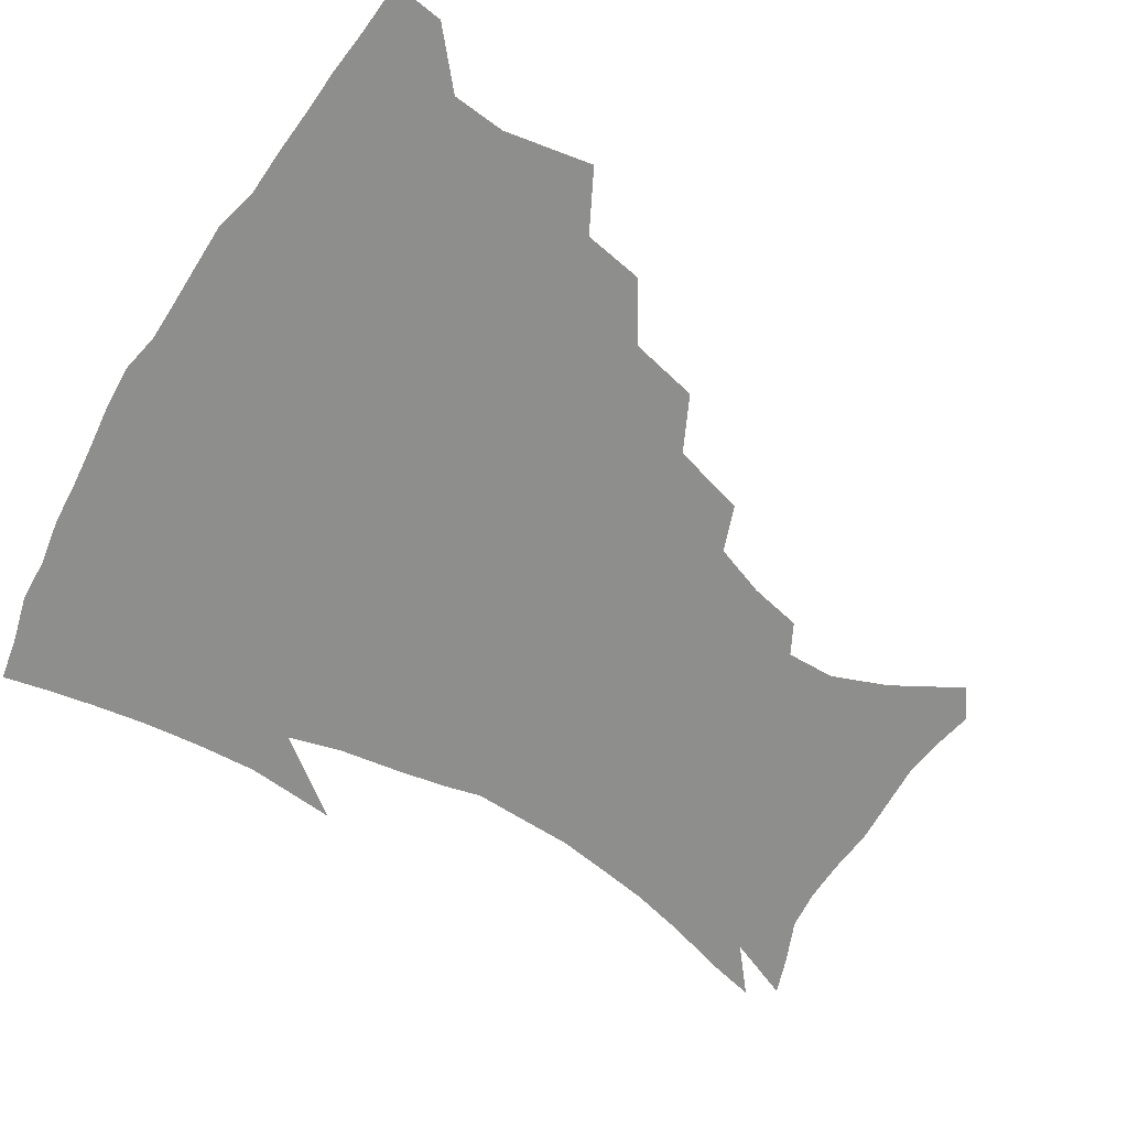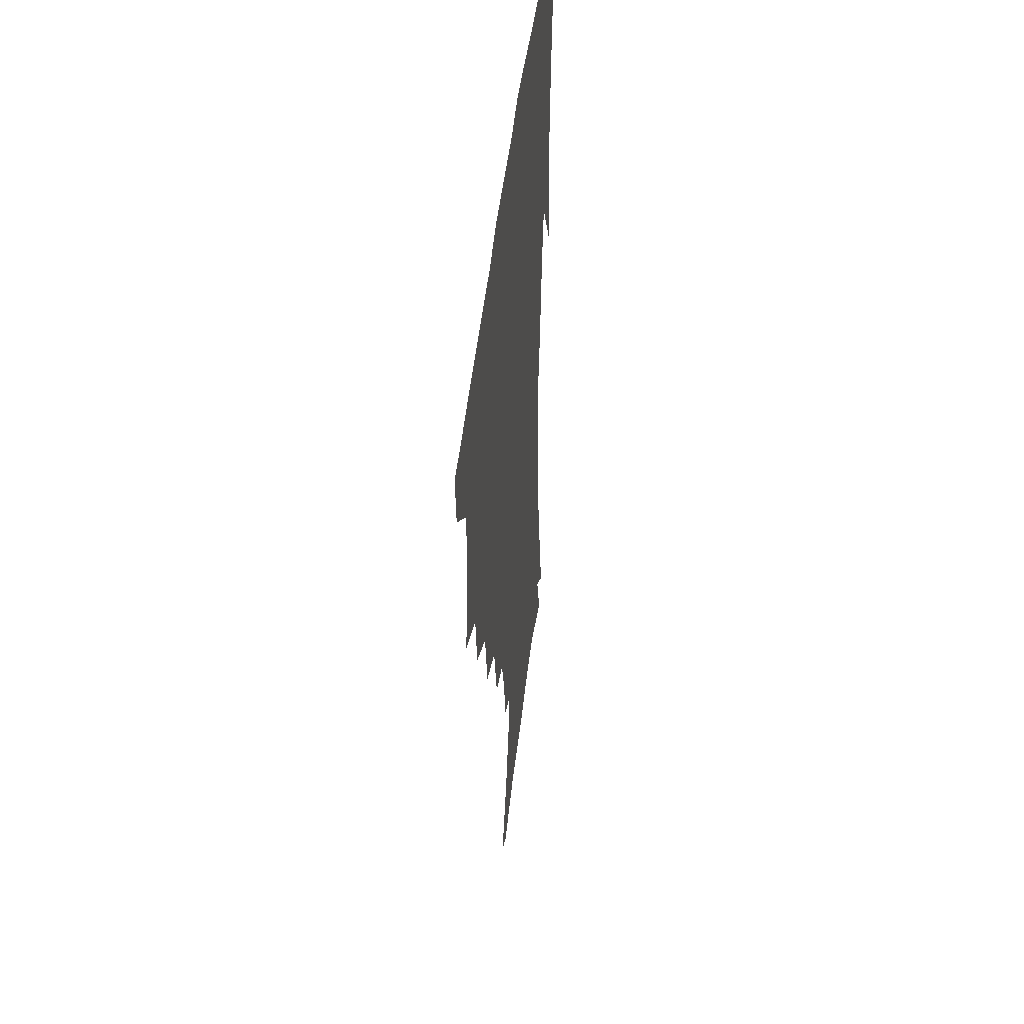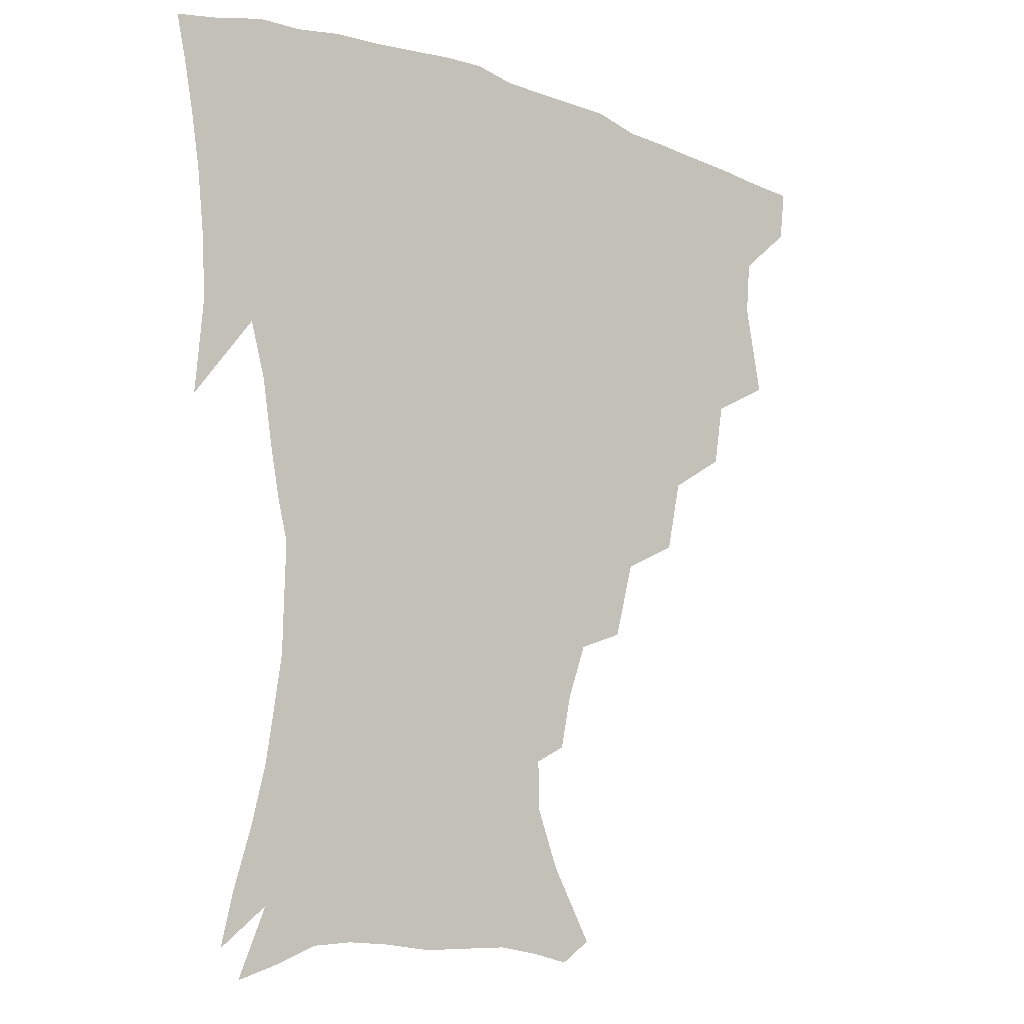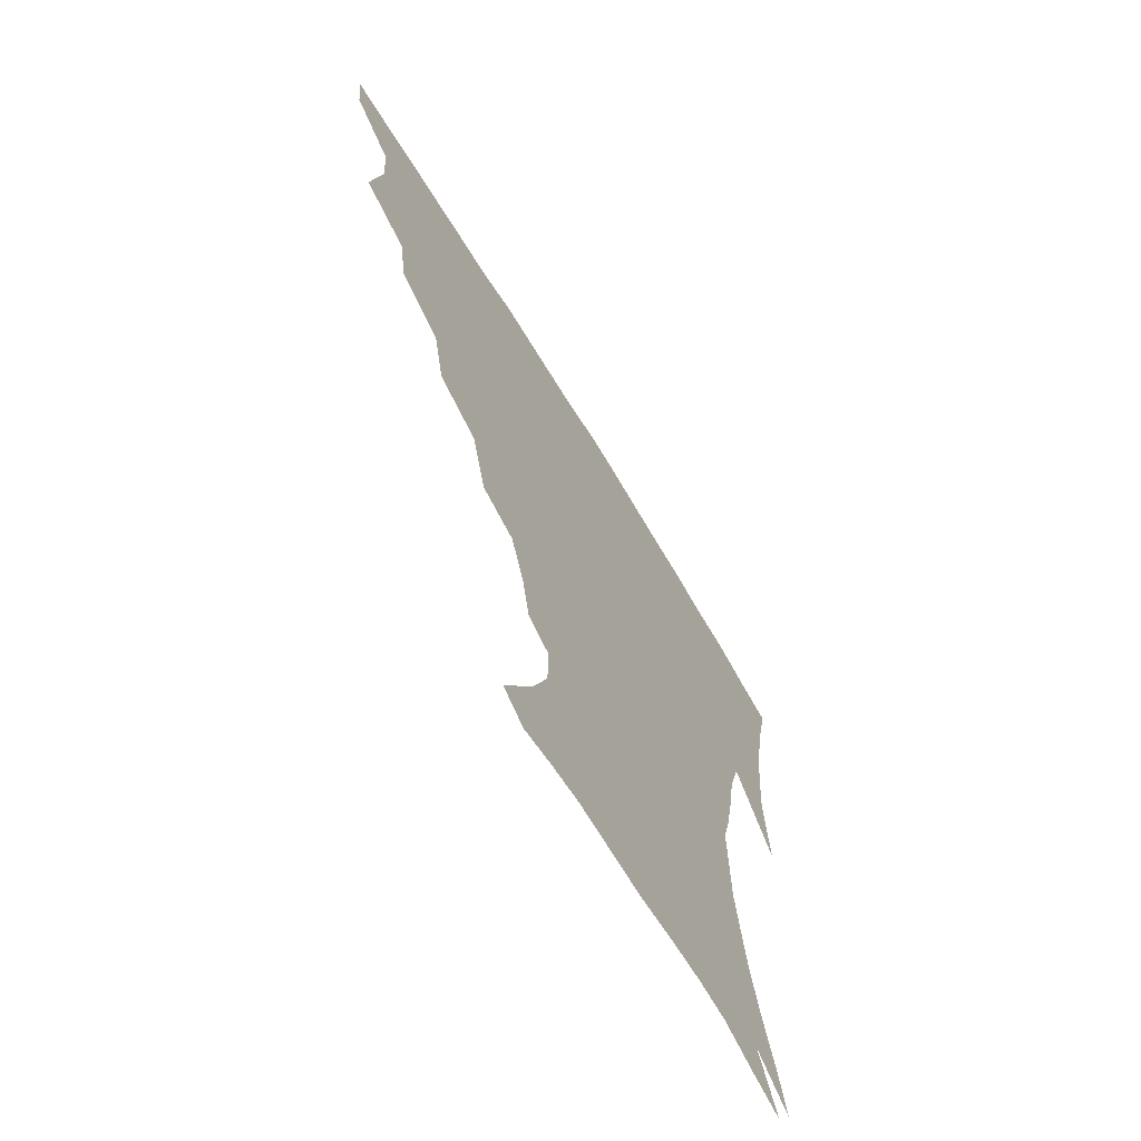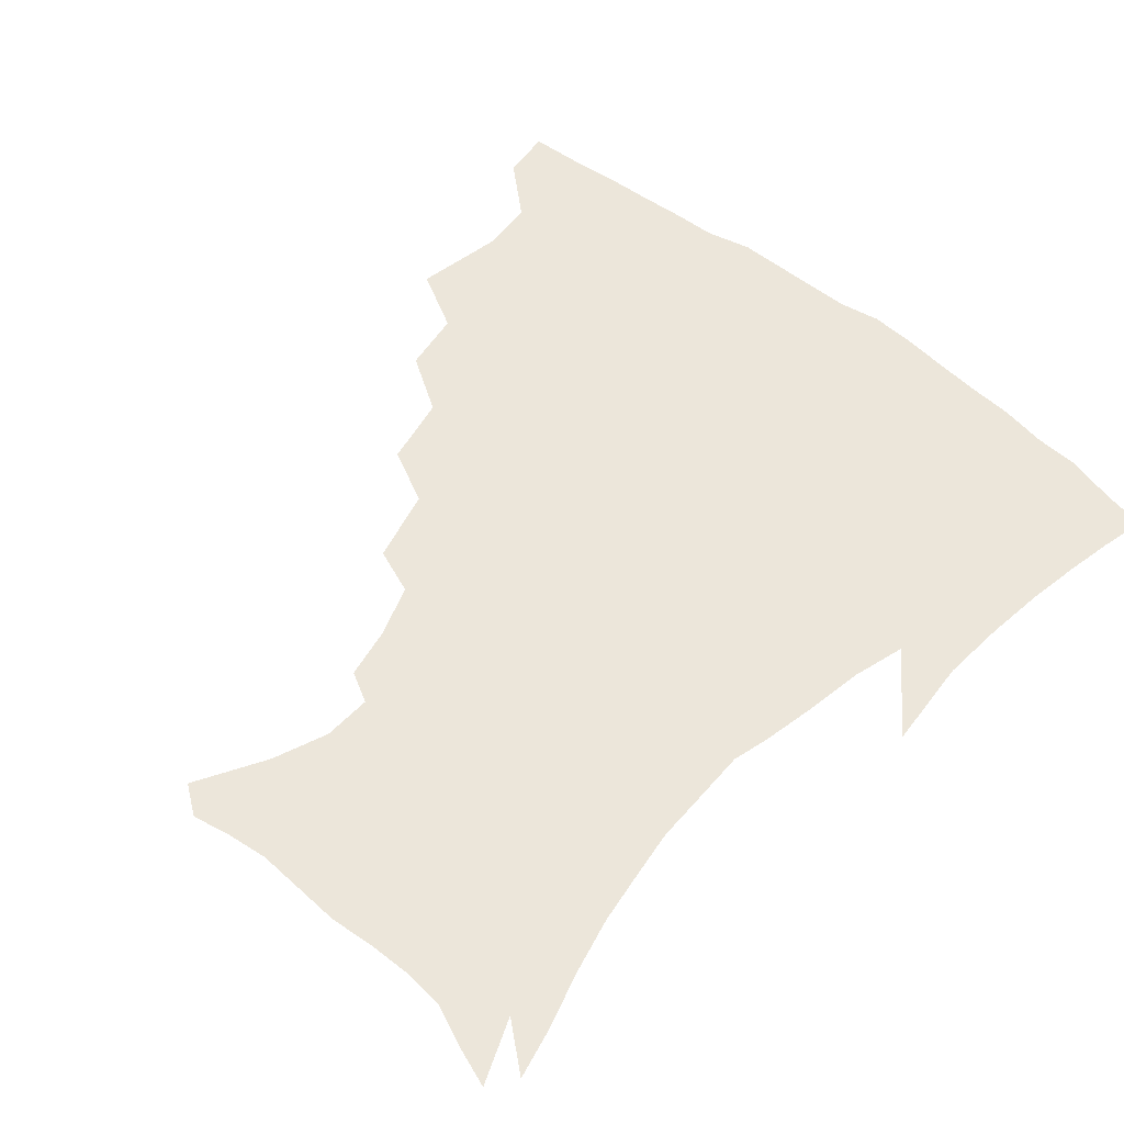
<metadata>
{"format":"obj","ext":"obj","renderer":"f3d","projection":"perspective","resolution":1024,"background":"white","views":[{"elev":-64.8,"azim":-121.7,"up":"+Z"},{"elev":44.3,"azim":-83.9,"up":"+Y"},{"elev":-12.3,"azim":139.9,"up":"+Y"},{"elev":-67.5,"azim":-58.9,"up":"+Y"},{"elev":54.3,"azim":41.0,"up":"+Z"}]}
</metadata>
<code>
v 437.8 401.2 0
v 435.8 417.9 0
v 451.3 339.4 0
v 456.8 368.4 0
v 455.3 386 0
v 454.3 402.6 0
v 452.4 418.9 0
v 474.5 308.8 0
v 471.2 328.8 0
v 474.4 355.7 0
v 473.6 373.2 0
v 471.5 388.7 0
v 469.7 404.4 0
v 468 420.5 0
v 498.3 274.3 0
v 493.3 297.2 0
v 492.7 323.6 0
v 490.1 340.7 0
v 490.6 360.7 0
v 488.9 375.9 0
v 487 390.6 0
v 485.1 405.8 0
v 483.6 421.4 0
v 523.1 241 0
v 516.6 265.2 0
v 511 286.3 0
v 508.9 311.2 0
v 507.9 331.2 0
v 507.1 349 0
v 504.8 362.8 0
v 503.4 377.7 0
v 501.8 392.2 0
v 500.3 406.7 0
v 498.7 422.6 0
v 548.3 200.9 0
v 544.7 218.1 0
v 538.5 235.2 0
v 532.3 256.5 0
v 527.8 277.1 0
v 523.9 295 0
v 522.1 314.6 0
v 521.9 335.6 0
v 520.8 351.1 0
v 519.2 365.1 0
v 517.8 379.2 0
v 516.3 393.6 0
v 514.8 408.5 0
v 513.6 423.2 0
v 537.9 138.2 0
v 551.1 161.4 0
v 558.1 179.5 0
v 558.6 195.5 0
v 555.7 214.2 0
v 551.6 228.8 0
v 546.8 247 0
v 542.5 264.3 0
v 539.7 286.5 0
v 537.7 304.6 0
v 536.7 322.8 0
v 535.5 338.1 0
v 534.6 352.7 0
v 533.6 366.9 0
v 531.8 380.5 0
v 530.9 394.7 0
v 529.5 409.5 0
v 528.5 426.9 0
v 547.7 131.4 0
v 556.2 149.4 0
v 565.5 172 0
v 566.8 185.4 0
v 566.3 204.6 0
v 563.6 222.8 0
v 560.1 240 0
v 556.5 254.5 0
v 553.6 272.7 0
v 551.7 292.4 0
v 550.5 309.3 0
v 549.9 326.3 0
v 548.5 339.1 0
v 548.4 354.4 0
v 547.8 368.2 0
v 547 381.5 0
v 545.8 395.3 0
v 544 410.8 0
v 542.7 427 0
v 560.2 133.9 0
v 570.3 156.3 0
v 575.8 178 0
v 576 194 0
v 574.5 211.3 0
v 572.3 231 0
v 569.4 244.7 0
v 566.9 262.1 0
v 565.3 280.3 0
v 563.6 295.5 0
v 562.8 312.1 0
v 562.7 328.6 0
v 561.9 341.1 0
v 562 355.6 0
v 561.5 368.9 0
v 560.9 382.1 0
v 560.2 395.5 0
v 558.8 410 0
v 556.9 427.1 0
v 573.8 135.6 0
v 582.8 161.6 0
v 584.7 178.6 0
v 584.7 197.5 0
v 583.3 212.9 0
v 581.1 232.8 0
v 579.2 247.9 0
v 577.4 264 0
v 576.3 283.3 0
v 575.7 300.2 0
v 575.3 315.1 0
v 575.1 329 0
v 575.2 342.8 0
v 575.6 357 0
v 574.8 369.4 0
v 574.7 382.6 0
v 574.2 396 0
v 572.6 411 0
v 570.8 427.3 0
v 588.4 134.9 0
v 593.5 162.2 0
v 594.5 182.4 0
v 593.6 199.8 0
v 592.3 220.3 0
v 590.5 235.6 0
v 589.3 250.7 0
v 587.9 266.8 0
v 587.4 286.6 0
v 587.3 302.4 0
v 587.3 315.3 0
v 587.6 329.5 0
v 588 343.7 0
v 588.7 357.3 0
v 589.3 370.3 0
v 588.8 383 0
v 588.2 396.1 0
v 586.5 412.2 0
v 584.3 429.8 0
v 603.7 134.1 0
v 604.4 163.5 0
v 604 184.5 0
v 603 201.7 0
v 601.4 220.2 0
v 599.8 236.5 0
v 599.2 253.1 0
v 598.6 269.2 0
v 598.3 286.2 0
v 598.6 301.3 0
v 599.1 315.3 0
v 599.8 330.4 0
v 600.4 342.8 0
v 601.9 358.2 0
v 602.3 370.4 0
v 602.3 383.2 0
v 601.8 396.8 0
v 601 411.5 0
v 598.6 429.1 0
v 619.3 135.5 0
v 616.5 158 0
v 614 182.2 0
v 612.2 201.5 0
v 610.5 220.6 0
v 610.1 233.1 0
v 608.9 252.2 0
v 608.8 269 0
v 609.1 285.1 0
v 609.8 300 0
v 610.8 317 0
v 611.9 329.5 0
v 613.2 344.5 0
v 614.2 357.9 0
v 615.3 370.1 0
v 616.2 382.9 0
v 616.4 396 0
v 615.7 410.5 0
v 613.5 427.3 0
v 633.2 135.8 0
v 627.7 157.3 0
v 623.7 182 0
v 621.5 201.1 0
v 619.7 219.4 0
v 619.1 235.8 0
v 618.8 251.5 0
v 619.1 266.3 0
v 619.8 281.9 0
v 620.9 297.3 0
v 622.1 313.4 0
v 623.6 329.5 0
v 625.3 343.1 0
v 626.7 355.8 0
v 628.3 369.5 0
v 629.6 382.4 0
v 630.4 395.4 0
v 630.2 409.4 0
v 628.5 425.8 0
v 646.2 134.5 0
v 639.5 154.7 0
v 633.9 179.5 0
v 631.2 198.2 0
v 629.3 216.2 0
v 629.1 230.2 0
v 628.2 248.6 0
v 628.9 263.4 0
v 630.3 277.3 0
v 631.6 294.2 0
v 633.2 311.4 0
v 635.4 324.9 0
v 637 342.2 0
v 639 354.5 0
v 640.9 368.5 0
v 642.7 381.5 0
v 644.7 394.2 0
v 644.9 407.7 0
v 643.2 424.8 0
v 660.4 128.6 0
v 650.9 152.2 0
v 646.2 171.8 0
v 641.7 193.1 0
v 638.8 212.2 0
v 638 227.8 0
v 638.1 242.5 0
v 638.6 258.3 0
v 640 273.2 0
v 641.8 290.3 0
v 644.1 306.4 0
v 646.7 322.3 0
v 648.7 338.4 0
v 651 353.6 0
v 653.4 366.4 0
v 655.4 379.4 0
v 657.5 393.1 0
v 659 406.2 0
v 658.8 422.1 0
v 673.1 124.1 0
v 664.2 145.5 0
v 658.3 165.3 0
v 654.2 183.6 0
v 650.2 203.1 0
v 648.6 219.2 0
v 647.9 235.1 0
v 648.1 251.2 0
v 649.1 268 0
v 652.1 281.6 0
v 654.8 298.4 0
v 657.6 316.7 0
v 660.1 334.9 0
v 663 348.7 0
v 665.6 365.2 0
v 668.3 378.6 0
v 670.7 391.5 0
v 672.6 404.9 0
v 673.3 421.5 0
v 679.4 133.1 0
v 675.7 149.1 0
v 669.8 168.6 0
v 665.3 187 0
v 662.8 202.8 0
v 660.2 220.7 0
v 659.9 235.8 0
v 659.4 255.3 0
v 662.6 268 0
v 665.8 284.7 0
v 669 304.8 0
v 673.9 322.2 0
v 674.3 345.4 0
v 677.5 360.6 0
v 681 374.6 0
v 683.8 389.1 0
v 686.4 402.7 0
v 689 417.3 0
v 693.8 295.9 0
v 691.2 326.2 0
v 692.5 347.2 0
v 694.7 366.6 0
v 697.5 384.2 0
v 700.5 399.7 0
v 703.8 414.4 0
f 5 6 1
f 1 6 2
f 6 7 2
f 9 10 3
f 3 10 4
f 10 11 4
f 4 11 5
f 11 12 5
f 5 12 6
f 12 13 6
f 6 13 7
f 13 14 7
f 16 17 8
f 8 17 9
f 17 18 9
f 9 18 10
f 18 19 10
f 10 19 11
f 19 20 11
f 11 20 12
f 20 21 12
f 12 21 13
f 21 22 13
f 13 22 14
f 22 23 14
f 25 26 15
f 15 26 16
f 26 27 16
f 16 27 17
f 27 28 17
f 17 28 18
f 28 29 18
f 18 29 19
f 29 30 19
f 19 30 20
f 30 31 20
f 20 31 21
f 31 32 21
f 21 32 22
f 32 33 22
f 22 33 23
f 33 34 23
f 37 38 24
f 24 38 25
f 38 39 25
f 25 39 26
f 39 40 26
f 26 40 27
f 40 41 27
f 27 41 28
f 41 42 28
f 28 42 29
f 42 43 29
f 29 43 30
f 43 44 30
f 30 44 31
f 44 45 31
f 31 45 32
f 45 46 32
f 32 46 33
f 46 47 33
f 33 47 34
f 47 48 34
f 52 53 35
f 35 53 36
f 53 54 36
f 36 54 37
f 54 55 37
f 37 55 38
f 55 56 38
f 38 56 39
f 56 57 39
f 39 57 40
f 57 58 40
f 40 58 41
f 58 59 41
f 41 59 42
f 59 60 42
f 42 60 43
f 60 61 43
f 43 61 44
f 61 62 44
f 44 62 45
f 62 63 45
f 45 63 46
f 63 64 46
f 46 64 47
f 64 65 47
f 47 65 48
f 65 66 48
f 67 68 49
f 49 68 50
f 68 69 50
f 50 69 51
f 69 70 51
f 51 70 52
f 70 71 52
f 52 71 53
f 71 72 53
f 53 72 54
f 72 73 54
f 54 73 55
f 73 74 55
f 55 74 56
f 74 75 56
f 56 75 57
f 75 76 57
f 57 76 58
f 76 77 58
f 58 77 59
f 77 78 59
f 59 78 60
f 78 79 60
f 60 79 61
f 79 80 61
f 61 80 62
f 80 81 62
f 62 81 63
f 81 82 63
f 63 82 64
f 82 83 64
f 64 83 65
f 83 84 65
f 65 84 66
f 84 85 66
f 67 86 68
f 86 87 68
f 68 87 69
f 87 88 69
f 69 88 70
f 88 89 70
f 70 89 71
f 89 90 71
f 71 90 72
f 90 91 72
f 72 91 73
f 91 92 73
f 73 92 74
f 92 93 74
f 74 93 75
f 93 94 75
f 75 94 76
f 94 95 76
f 76 95 77
f 95 96 77
f 77 96 78
f 96 97 78
f 78 97 79
f 97 98 79
f 79 98 80
f 98 99 80
f 80 99 81
f 99 100 81
f 81 100 82
f 100 101 82
f 82 101 83
f 101 102 83
f 83 102 84
f 102 103 84
f 84 103 85
f 103 104 85
f 86 105 87
f 105 106 87
f 87 106 88
f 106 107 88
f 88 107 89
f 107 108 89
f 89 108 90
f 108 109 90
f 90 109 91
f 109 110 91
f 91 110 92
f 110 111 92
f 92 111 93
f 111 112 93
f 93 112 94
f 112 113 94
f 94 113 95
f 113 114 95
f 95 114 96
f 114 115 96
f 96 115 97
f 115 116 97
f 97 116 98
f 116 117 98
f 98 117 99
f 117 118 99
f 99 118 100
f 118 119 100
f 100 119 101
f 119 120 101
f 101 120 102
f 120 121 102
f 102 121 103
f 121 122 103
f 103 122 104
f 122 123 104
f 105 124 106
f 124 125 106
f 106 125 107
f 125 126 107
f 107 126 108
f 126 127 108
f 108 127 109
f 127 128 109
f 109 128 110
f 128 129 110
f 110 129 111
f 129 130 111
f 111 130 112
f 130 131 112
f 112 131 113
f 131 132 113
f 113 132 114
f 132 133 114
f 114 133 115
f 133 134 115
f 115 134 116
f 134 135 116
f 116 135 117
f 135 136 117
f 117 136 118
f 136 137 118
f 118 137 119
f 137 138 119
f 119 138 120
f 138 139 120
f 120 139 121
f 139 140 121
f 121 140 122
f 140 141 122
f 122 141 123
f 141 142 123
f 124 143 125
f 143 144 125
f 125 144 126
f 144 145 126
f 126 145 127
f 145 146 127
f 127 146 128
f 146 147 128
f 128 147 129
f 147 148 129
f 129 148 130
f 148 149 130
f 130 149 131
f 149 150 131
f 131 150 132
f 150 151 132
f 132 151 133
f 151 152 133
f 133 152 134
f 152 153 134
f 134 153 135
f 153 154 135
f 135 154 136
f 154 155 136
f 136 155 137
f 155 156 137
f 137 156 138
f 156 157 138
f 138 157 139
f 157 158 139
f 139 158 140
f 158 159 140
f 140 159 141
f 159 160 141
f 141 160 142
f 160 161 142
f 143 162 144
f 162 163 144
f 144 163 145
f 163 164 145
f 145 164 146
f 164 165 146
f 146 165 147
f 165 166 147
f 147 166 148
f 166 167 148
f 148 167 149
f 167 168 149
f 149 168 150
f 168 169 150
f 150 169 151
f 169 170 151
f 151 170 152
f 170 171 152
f 152 171 153
f 171 172 153
f 153 172 154
f 172 173 154
f 154 173 155
f 173 174 155
f 155 174 156
f 174 175 156
f 156 175 157
f 175 176 157
f 157 176 158
f 176 177 158
f 158 177 159
f 177 178 159
f 159 178 160
f 178 179 160
f 160 179 161
f 179 180 161
f 162 181 163
f 181 182 163
f 163 182 164
f 182 183 164
f 164 183 165
f 183 184 165
f 165 184 166
f 184 185 166
f 166 185 167
f 185 186 167
f 167 186 168
f 186 187 168
f 168 187 169
f 187 188 169
f 169 188 170
f 188 189 170
f 170 189 171
f 189 190 171
f 171 190 172
f 190 191 172
f 172 191 173
f 191 192 173
f 173 192 174
f 192 193 174
f 174 193 175
f 193 194 175
f 175 194 176
f 194 195 176
f 176 195 177
f 195 196 177
f 177 196 178
f 196 197 178
f 178 197 179
f 197 198 179
f 179 198 180
f 198 199 180
f 181 200 182
f 200 201 182
f 182 201 183
f 201 202 183
f 183 202 184
f 202 203 184
f 184 203 185
f 203 204 185
f 185 204 186
f 204 205 186
f 186 205 187
f 205 206 187
f 187 206 188
f 206 207 188
f 188 207 189
f 207 208 189
f 189 208 190
f 208 209 190
f 190 209 191
f 209 210 191
f 191 210 192
f 210 211 192
f 192 211 193
f 211 212 193
f 193 212 194
f 212 213 194
f 194 213 195
f 213 214 195
f 195 214 196
f 214 215 196
f 196 215 197
f 215 216 197
f 197 216 198
f 216 217 198
f 198 217 199
f 217 218 199
f 200 219 201
f 219 220 201
f 201 220 202
f 220 221 202
f 202 221 203
f 221 222 203
f 203 222 204
f 222 223 204
f 204 223 205
f 223 224 205
f 205 224 206
f 224 225 206
f 206 225 207
f 225 226 207
f 207 226 208
f 226 227 208
f 208 227 209
f 227 228 209
f 209 228 210
f 228 229 210
f 210 229 211
f 229 230 211
f 211 230 212
f 230 231 212
f 212 231 213
f 231 232 213
f 213 232 214
f 232 233 214
f 214 233 215
f 233 234 215
f 215 234 216
f 234 235 216
f 216 235 217
f 235 236 217
f 217 236 218
f 236 237 218
f 219 238 220
f 238 239 220
f 220 239 221
f 239 240 221
f 221 240 222
f 240 241 222
f 222 241 223
f 241 242 223
f 223 242 224
f 242 243 224
f 224 243 225
f 243 244 225
f 225 244 226
f 244 245 226
f 226 245 227
f 245 246 227
f 227 246 228
f 246 247 228
f 228 247 229
f 247 248 229
f 229 248 230
f 248 249 230
f 230 249 231
f 249 250 231
f 231 250 232
f 250 251 232
f 232 251 233
f 251 252 233
f 233 252 234
f 252 253 234
f 234 253 235
f 253 254 235
f 235 254 236
f 254 255 236
f 236 255 237
f 255 256 237
f 239 257 240
f 257 258 240
f 240 258 241
f 258 259 241
f 241 259 242
f 259 260 242
f 242 260 243
f 260 261 243
f 243 261 244
f 261 262 244
f 244 262 245
f 262 263 245
f 245 263 246
f 263 264 246
f 246 264 247
f 264 265 247
f 247 265 248
f 265 266 248
f 248 266 249
f 266 267 249
f 249 267 250
f 267 268 250
f 250 268 251
f 268 269 251
f 251 269 252
f 269 270 252
f 252 270 253
f 270 271 253
f 253 271 254
f 271 272 254
f 254 272 255
f 272 273 255
f 255 273 256
f 273 274 256
f 268 275 269
f 275 276 269
f 269 276 270
f 276 277 270
f 270 277 271
f 277 278 271
f 271 278 272
f 278 279 272
f 272 279 273
f 279 280 273
f 273 280 274
f 280 281 274

</code>
